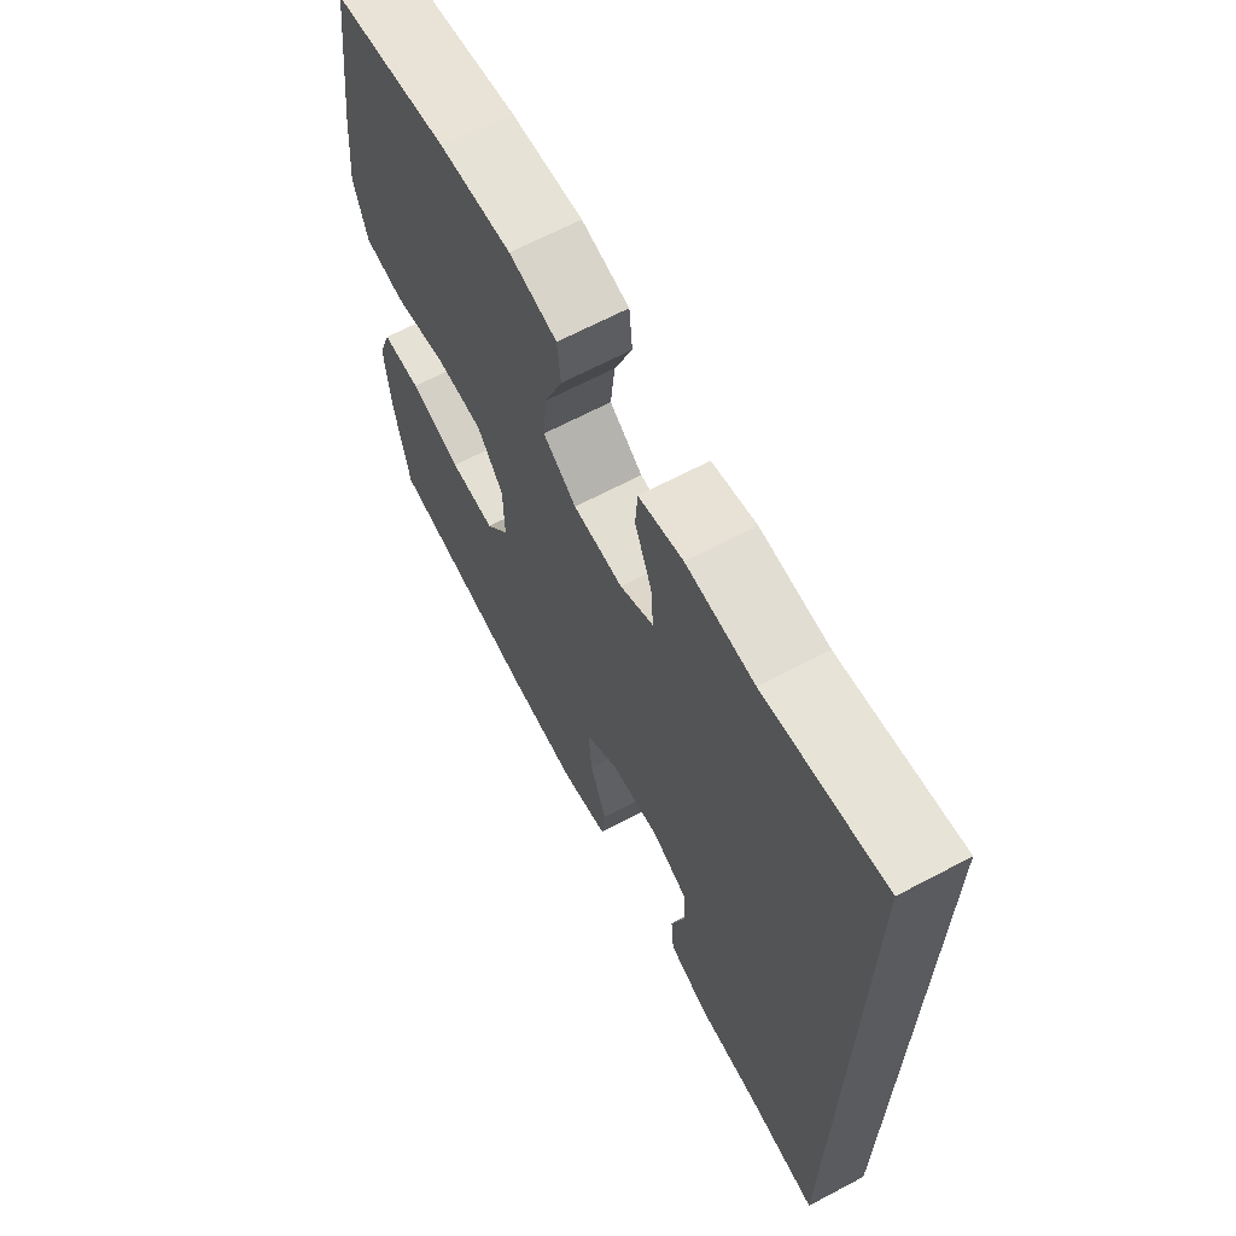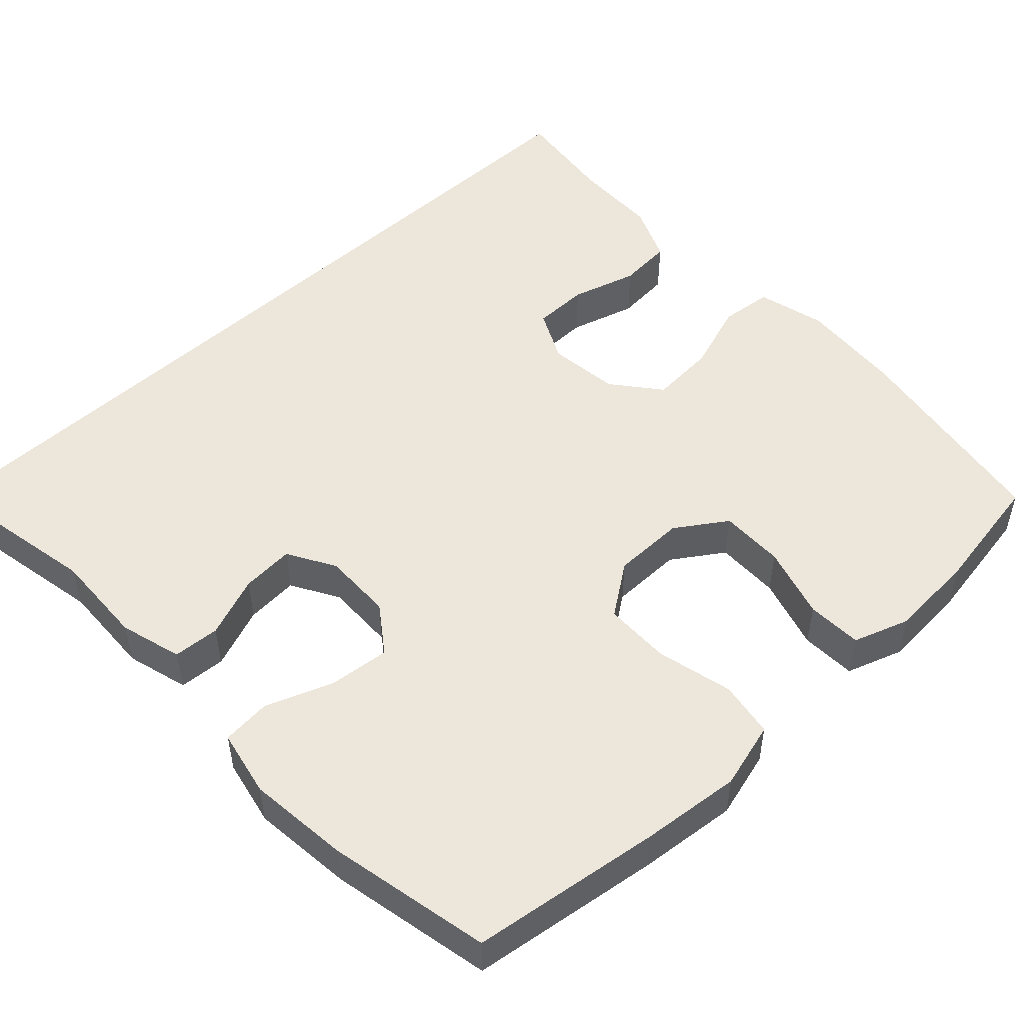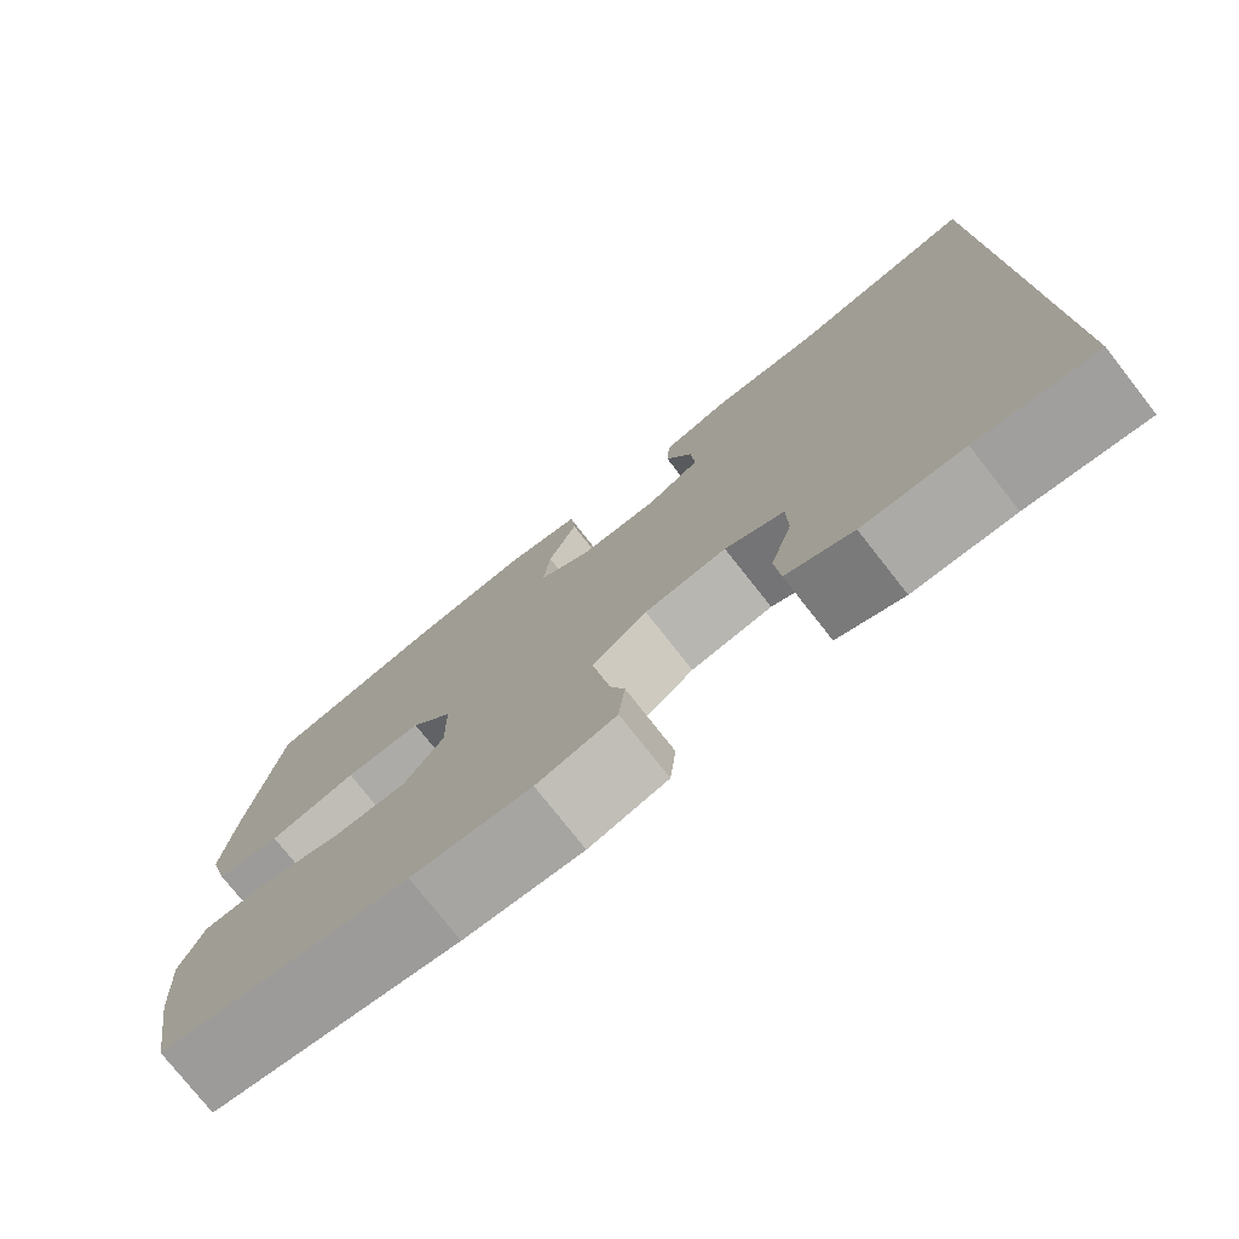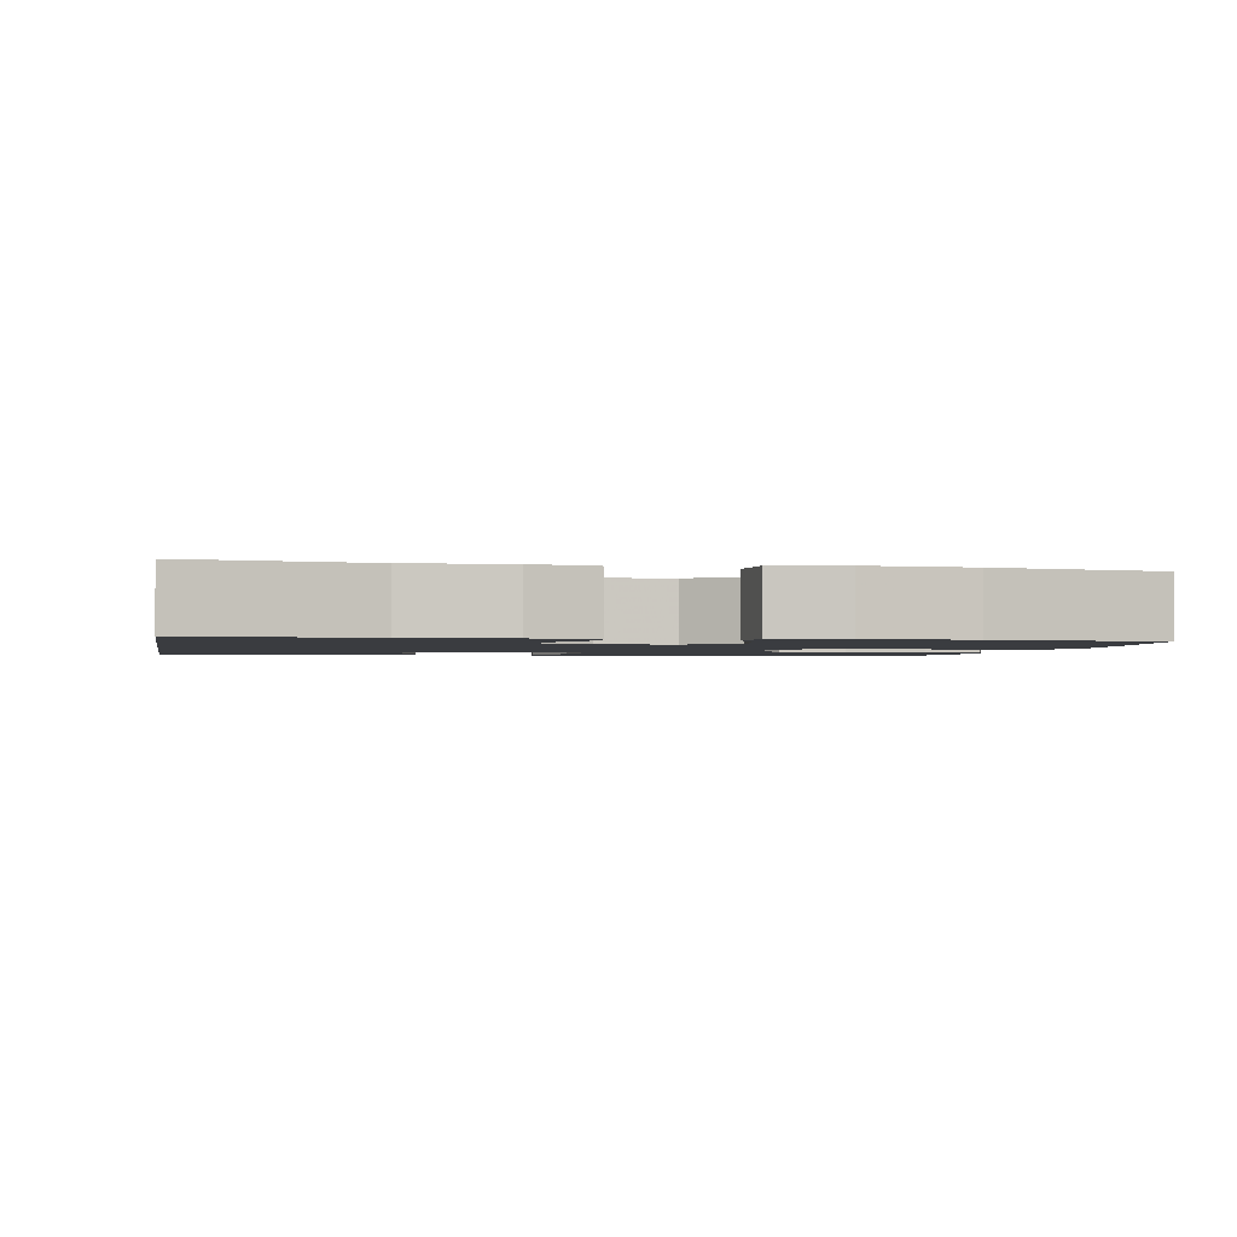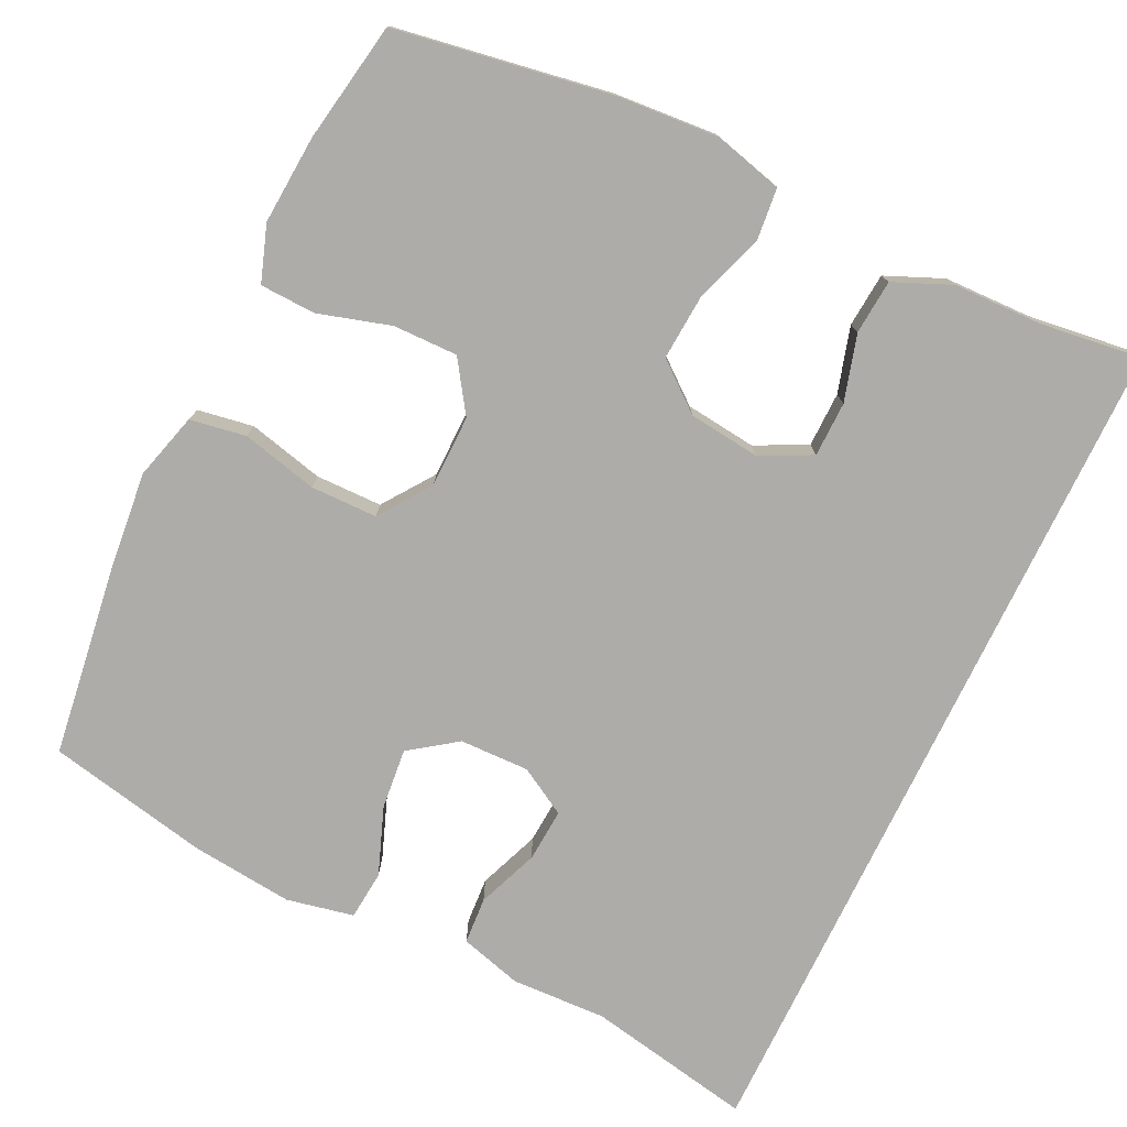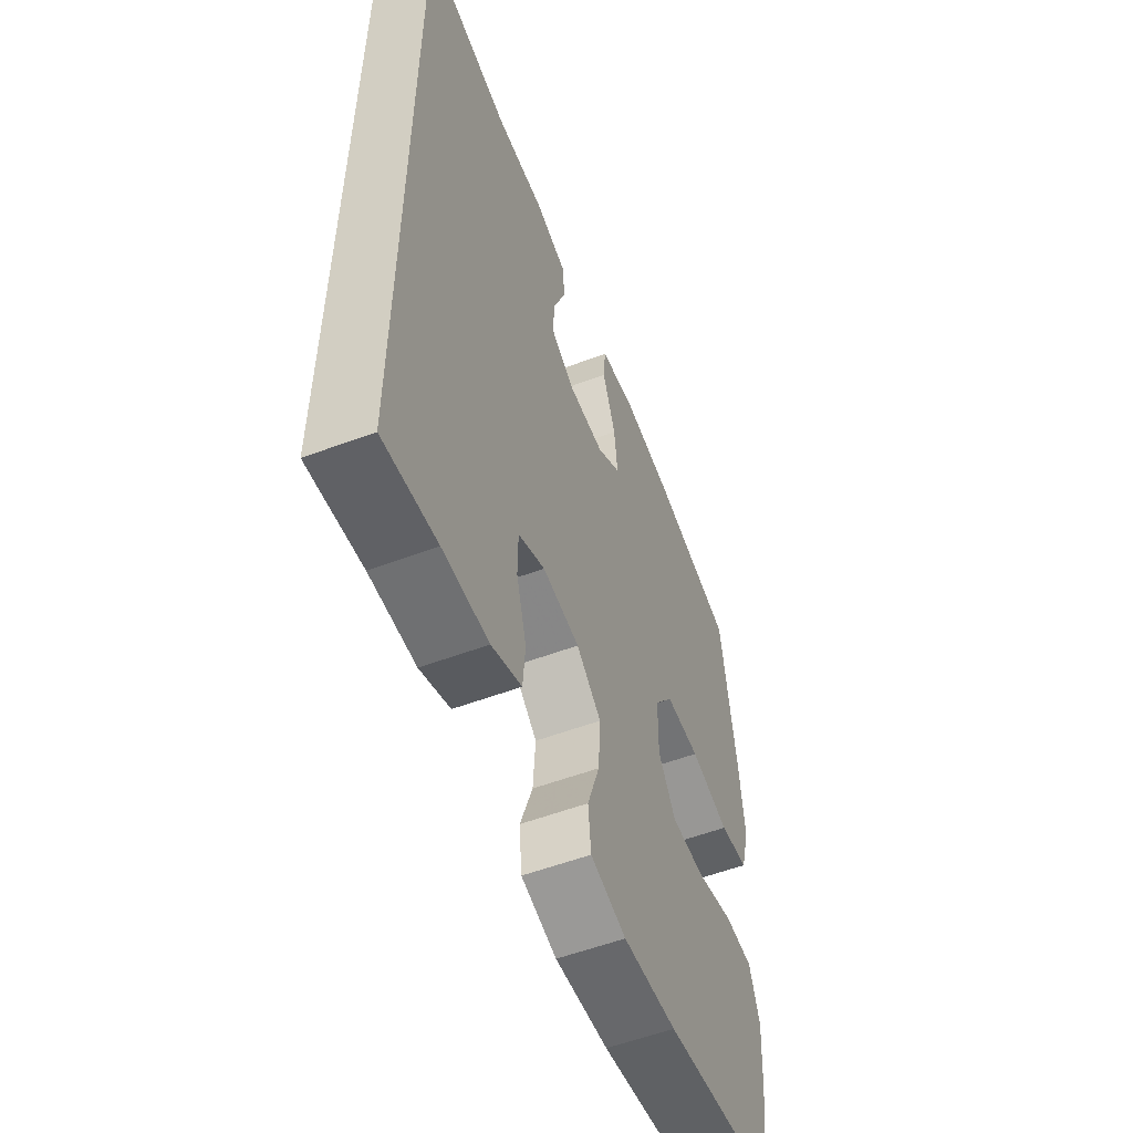
<metadata>
{"format":"obj","ext":"obj","renderer":"f3d","projection":"perspective","resolution":1024,"background":"white","views":[{"elev":66.5,"azim":-117.9,"up":"+Z"},{"elev":50.7,"azim":47.0,"up":"+Y"},{"elev":-77.0,"azim":-141.8,"up":"+Z"},{"elev":-1.7,"azim":-9.9,"up":"+Y"},{"elev":-76.7,"azim":154.3,"up":"+Y"},{"elev":-56.3,"azim":-68.7,"up":"+Z"}]}
</metadata>
<code>
v -0.5 0.07 -0.542
v -0.5 0.07 0.569
v -0.283 0.07 0.527
v -0.159 0.07 0.532
v -0.078 0.07 0.509
v -0.074 0.07 0.448
v -0.105 0.07 0.368
v -0.11 0.07 0.299
v -0.048 0.07 0.263
v 0.043 0.07 0.265
v 0.104 0.07 0.309
v 0.096 0.07 0.388
v 0.063 0.07 0.476
v 0.069 0.07 0.54
v 0.156 0.07 0.558
v 0.288 0.07 0.544
v 0.5 0.07 0.5
v 0.534 0.07 0.252
v 0.547 0.07 0.122
v 0.523 0.07 0.035
v 0.45 0.07 0.023
v 0.351 0.07 0.047
v 0.264 0.07 0.046
v 0.216 0.07 -0.021
v 0.215 0.07 -0.115
v 0.259 0.07 -0.181
v 0.343 0.07 -0.18
v 0.438 0.07 -0.152
v 0.51 0.07 -0.155
v 0.535 0.07 -0.228
v 0.527 0.07 -0.343
v 0.5 0.07 -0.5
v 0.22 0.07 -0.546
v 0.086 0.07 -0.556
v -0.003 0.07 -0.533
v -0.01 0.07 -0.465
v 0.021 0.07 -0.374
v 0.027 0.07 -0.289
v -0.035 0.07 -0.239
v -0.128 0.07 -0.228
v -0.195 0.07 -0.261
v -0.196 0.07 -0.333
v -0.171 0.07 -0.419
v -0.177 0.07 -0.49
v -0.252 0.07 -0.522
v -0.366 0.07 -0.525
v -0.5 0 -0.542
v -0.5 0 0.569
v -0.283 0 0.527
v -0.159 0 0.532
v -0.078 0 0.509
v -0.074 0 0.448
v -0.105 0 0.368
v -0.11 0 0.299
v -0.048 0 0.263
v 0.043 0 0.265
v 0.104 0 0.309
v 0.096 0 0.388
v 0.063 0 0.476
v 0.069 0 0.54
v 0.156 0 0.558
v 0.288 0 0.544
v 0.5 0 0.5
v 0.534 0 0.252
v 0.547 0 0.122
v 0.523 0 0.035
v 0.45 0 0.023
v 0.351 0 0.047
v 0.264 0 0.046
v 0.216 0 -0.021
v 0.215 0 -0.115
v 0.259 0 -0.181
v 0.343 0 -0.18
v 0.438 0 -0.152
v 0.51 0 -0.155
v 0.535 0 -0.228
v 0.527 0 -0.343
v 0.5 0 -0.5
v 0.22 0 -0.546
v 0.086 0 -0.556
v -0.003 0 -0.533
v -0.01 0 -0.465
v 0.021 0 -0.374
v 0.027 0 -0.289
v -0.035 0 -0.239
v -0.128 0 -0.228
v -0.195 0 -0.261
v -0.196 0 -0.333
v -0.171 0 -0.419
v -0.177 0 -0.49
v -0.252 0 -0.522
v -0.366 0 -0.525
f 44 45 46
f 43 44 46
f 42 43 46
f 1 2 3
f 46 1 3
f 42 46 3
f 41 42 3
f 40 41 3 4
f 39 40 4
f 35 36 37
f 34 35 37
f 33 34 37
f 32 33 37
f 31 32 37
f 30 31 37
f 29 30 37
f 28 29 37
f 27 28 37
f 26 27 37 38
f 25 26 38 39
f 20 21 22
f 19 20 22
f 18 19 22
f 17 18 22
f 16 17 22
f 15 16 22
f 14 15 22
f 13 14 22
f 12 13 22
f 11 12 22 23
f 10 11 23 24
f 4 5 6 7
f 4 7 8
f 39 4 8
f 24 25 39
f 10 24 39
f 9 10 39
f 8 9 39
f 92 91 90
f 92 90 89
f 92 89 88
f 49 48 47
f 49 47 92
f 49 92 88
f 49 88 87
f 50 49 87 86
f 50 86 85
f 83 82 81
f 83 81 80
f 83 80 79
f 83 79 78
f 83 78 77
f 83 77 76
f 83 76 75
f 83 75 74
f 83 74 73
f 84 83 73 72
f 85 84 72 71
f 68 67 66
f 68 66 65
f 68 65 64
f 68 64 63
f 68 63 62
f 68 62 61
f 68 61 60
f 68 60 59
f 68 59 58
f 69 68 58 57
f 70 69 57 56
f 53 52 51 50
f 54 53 50
f 54 50 85
f 85 71 70
f 85 70 56
f 85 56 55
f 85 55 54
f 1 47 48 2
f 2 48 49 3
f 3 49 50 4
f 4 50 51 5
f 5 51 52 6
f 6 52 53 7
f 7 53 54 8
f 8 54 55 9
f 9 55 56 10
f 10 56 57 11
f 11 57 58 12
f 12 58 59 13
f 13 59 60 14
f 14 60 61 15
f 15 61 62 16
f 16 62 63 17
f 17 63 64 18
f 18 64 65 19
f 19 65 66 20
f 20 66 67 21
f 21 67 68 22
f 22 68 69 23
f 23 69 70 24
f 24 70 71 25
f 25 71 72 26
f 26 72 73 27
f 27 73 74 28
f 28 74 75 29
f 29 75 76 30
f 30 76 77 31
f 31 77 78 32
f 32 78 79 33
f 33 79 80 34
f 34 80 81 35
f 35 81 82 36
f 36 82 83 37
f 37 83 84 38
f 38 84 85 39
f 39 85 86 40
f 40 86 87 41
f 41 87 88 42
f 42 88 89 43
f 43 89 90 44
f 44 90 91 45
f 45 91 92 46
f 46 92 47 1

</code>
